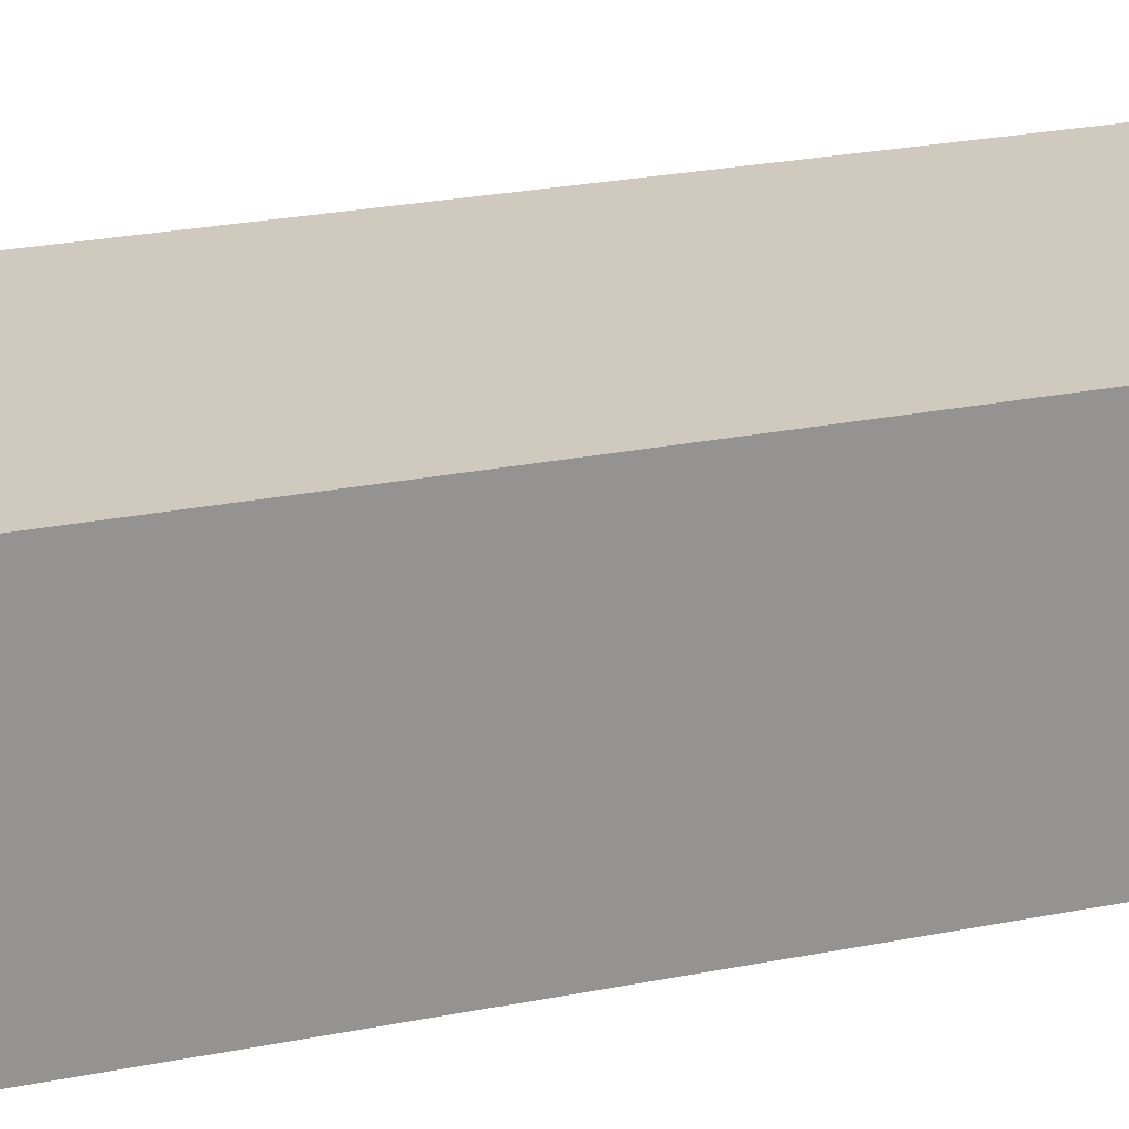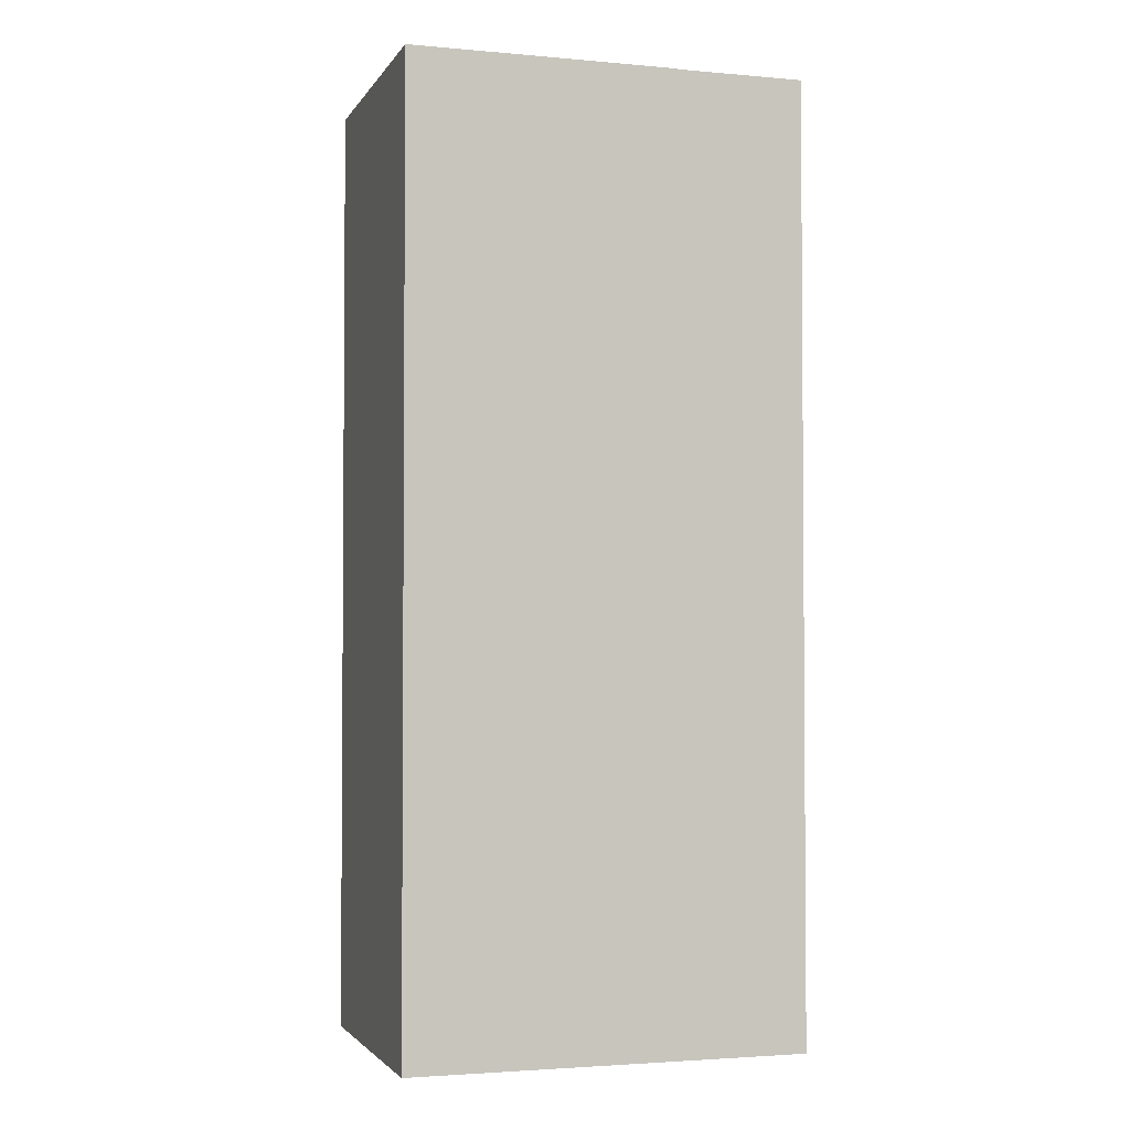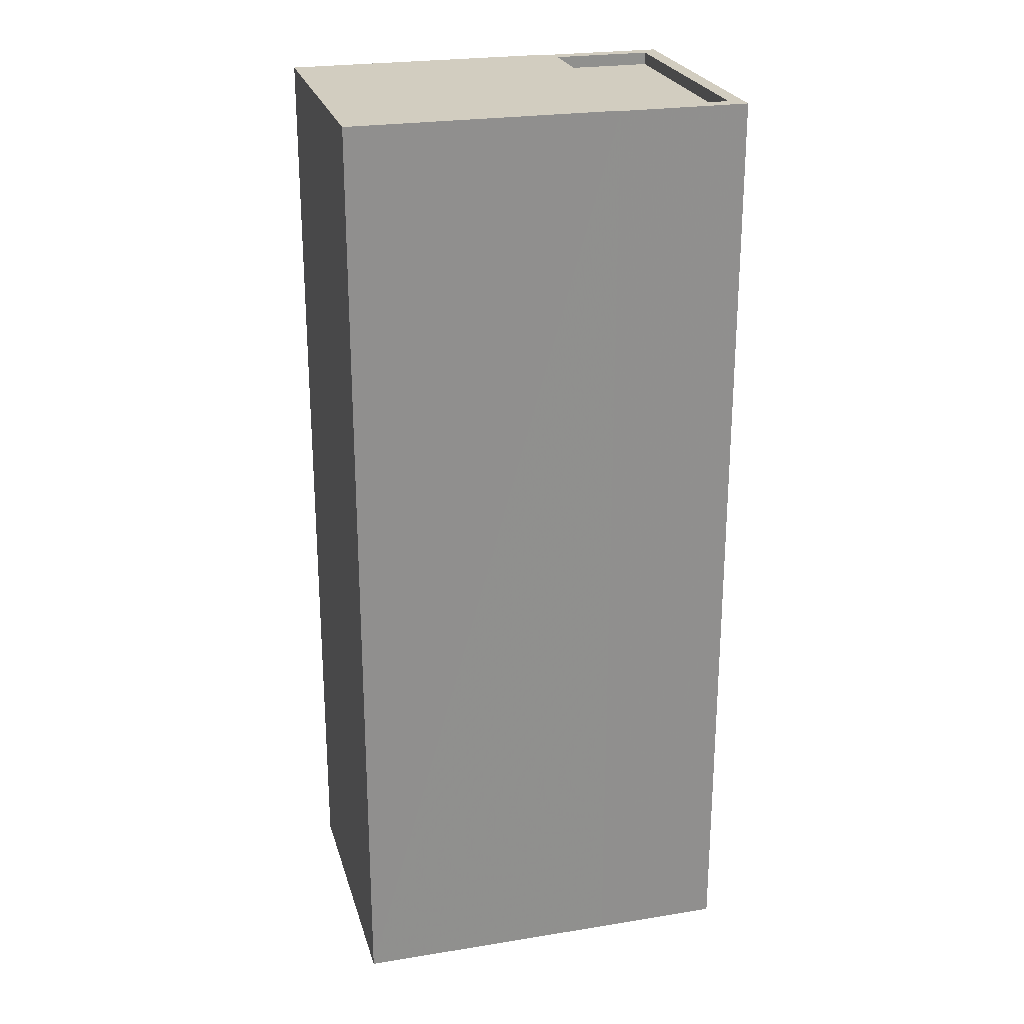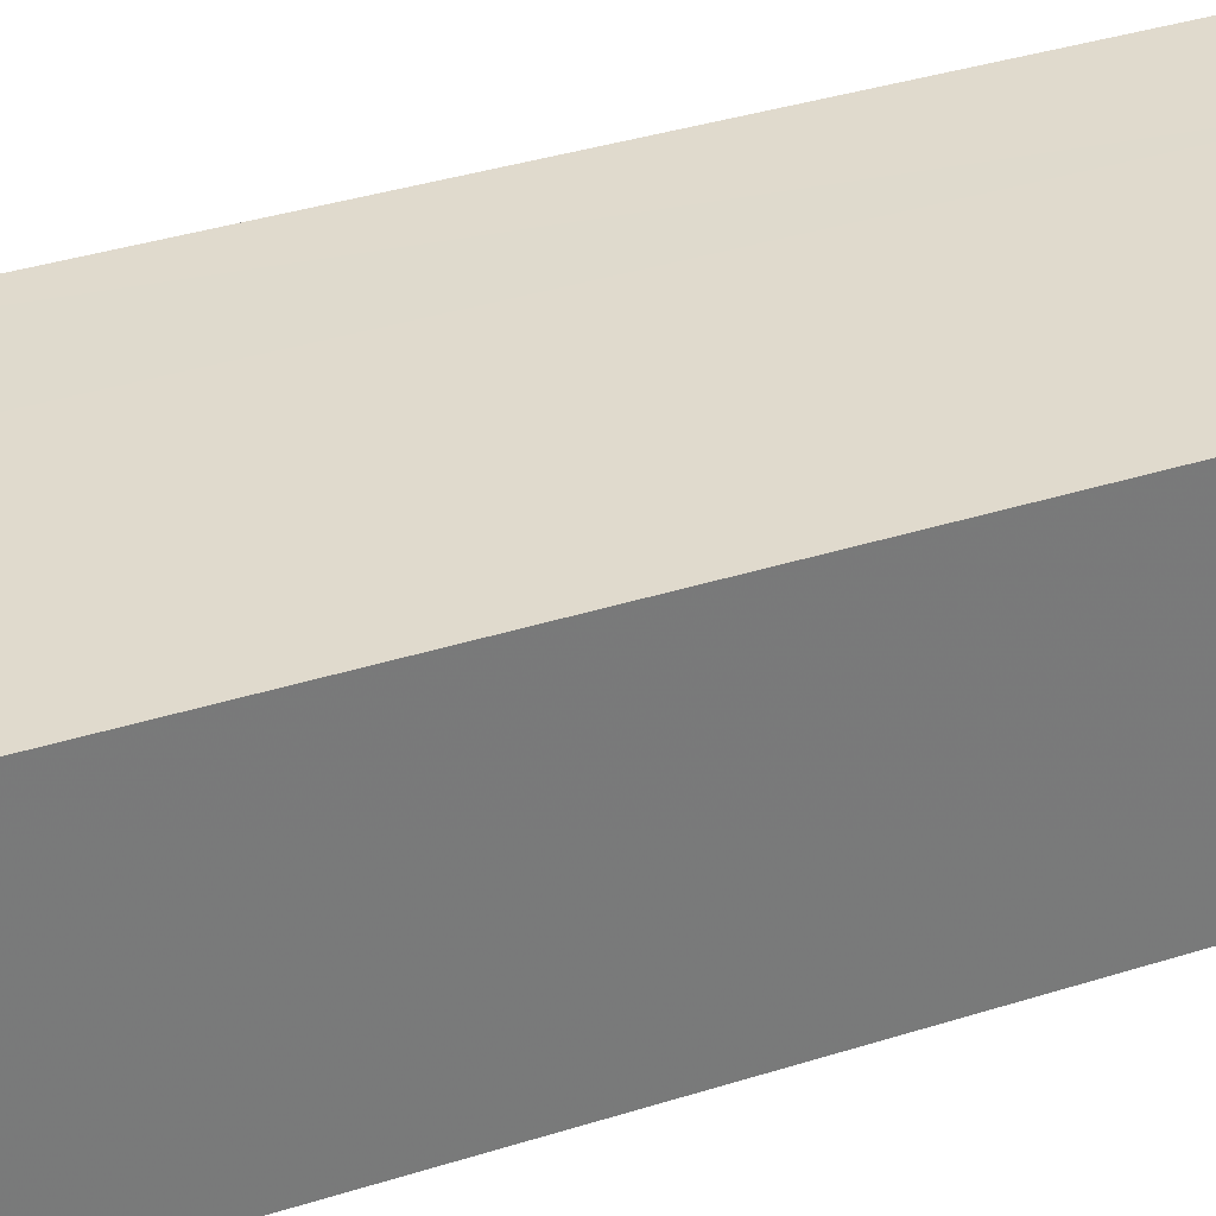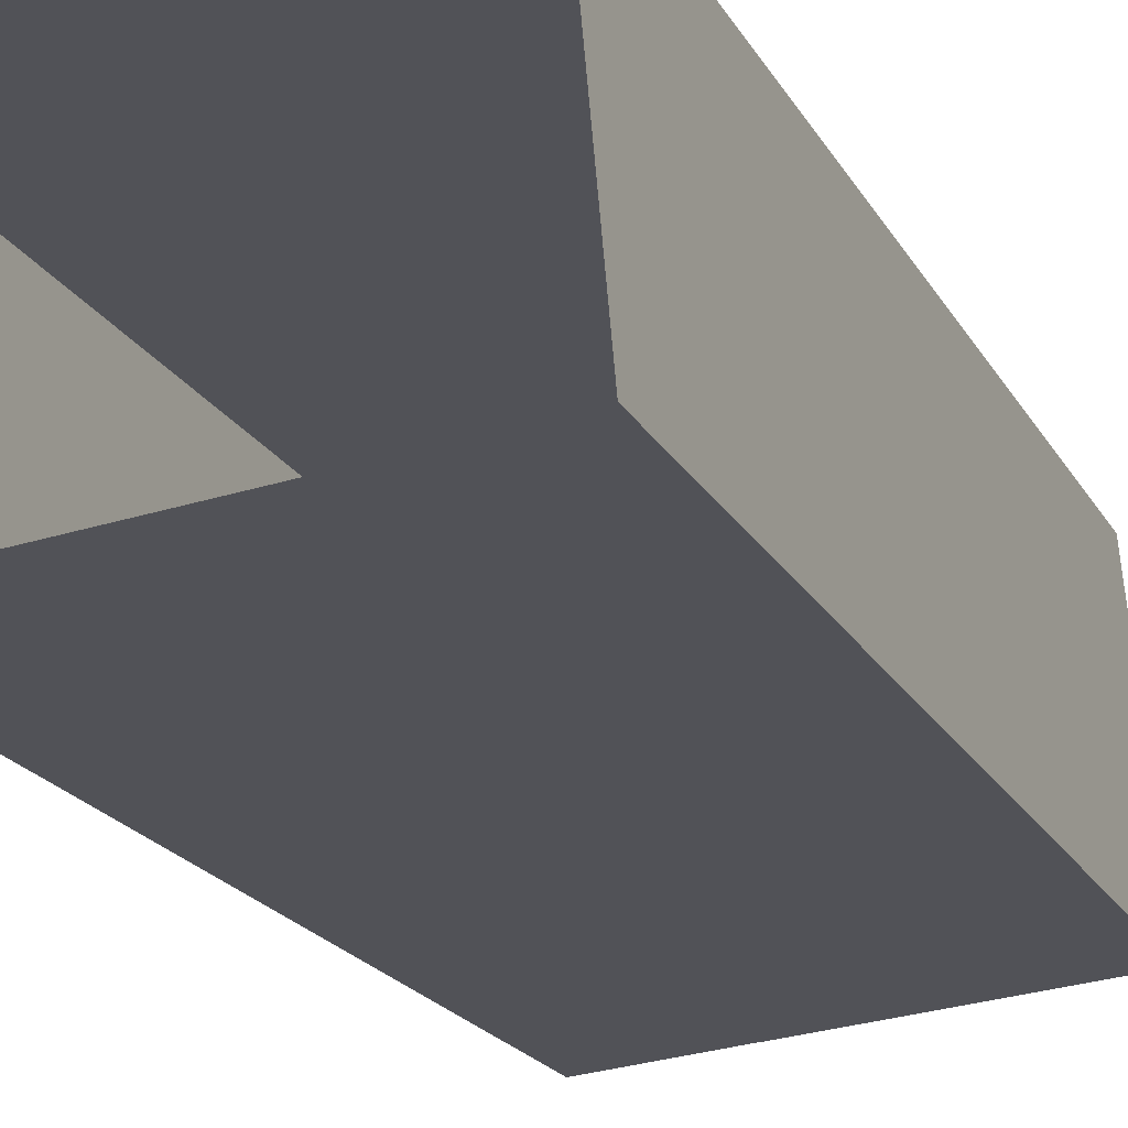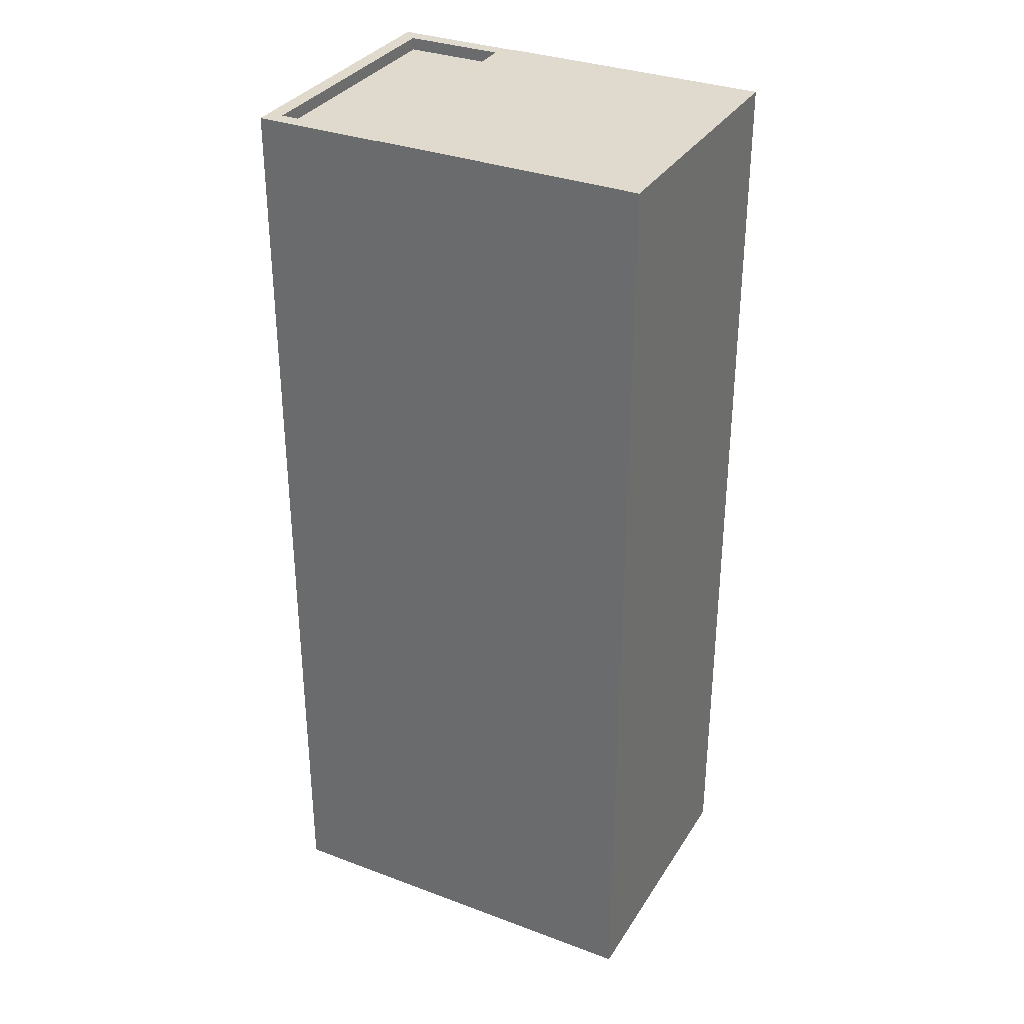
<metadata>
{"format":"obj","ext":"obj","renderer":"f3d","projection":"perspective","resolution":1024,"background":"white","views":[{"elev":28.0,"azim":-106.4,"up":"+Y"},{"elev":-2.7,"azim":-22.3,"up":"+Z"},{"elev":24.5,"azim":-19.9,"up":"+Z"},{"elev":38.3,"azim":-111.7,"up":"+Y"},{"elev":-20.3,"azim":-158.4,"up":"+Y"},{"elev":32.9,"azim":-157.7,"up":"+Z"}]}
</metadata>
<code>
v -1.139e+04 -3.383e+04 27.11
v -1.139e+04 -3.382e+04 27.11
v -1.139e+04 -3.383e+04 27.11
v -1.139e+04 -3.382e+04 27.11
v -1.138e+04 -3.382e+04 27.11
v -1.139e+04 -3.383e+04 27.11
v -1.139e+04 -3.382e+04 45.99
v -1.139e+04 -3.382e+04 45.99
v -1.139e+04 -3.383e+04 45.98
v -1.139e+04 -3.383e+04 45.99
v -1.139e+04 -3.383e+04 46.24
v -1.139e+04 -3.383e+04 46.23
v -1.139e+04 -3.383e+04 46.24
v -1.138e+04 -3.382e+04 46.24
v -1.139e+04 -3.382e+04 46.24
v -1.139e+04 -3.382e+04 46.24
v -1.139e+04 -3.382e+04 46.24
v -1.139e+04 -3.383e+04 46.23
v -1.139e+04 -3.382e+04 46.24
v -1.139e+04 -3.383e+04 46.24
v -1.139e+04 -3.382e+04 46.25
v -1.139e+04 -3.383e+04 46.24
f 1 2 3
f 2 4 3
f 3 5 6
f 3 4 5
f 7 8 9
f 10 7 9
f 11 12 13
f 14 15 16
f 17 14 16
f 16 15 12
f 18 12 11
f 16 12 18
f 11 13 14
f 17 11 14
f 19 20 21
f 19 22 20
f 18 10 9
f 18 11 10
f 16 9 8
f 16 18 9
f 16 8 7
f 17 16 7
f 11 7 10
f 11 17 7
f 15 5 4
f 15 14 5
f 13 6 5
f 14 13 5
f 12 3 6
f 13 12 6
f 4 2 15
f 2 19 15
f 19 21 15
f 3 12 1
f 12 20 22
f 1 12 22
f 22 2 1
f 22 19 2
f 15 21 20
f 12 15 20

</code>
